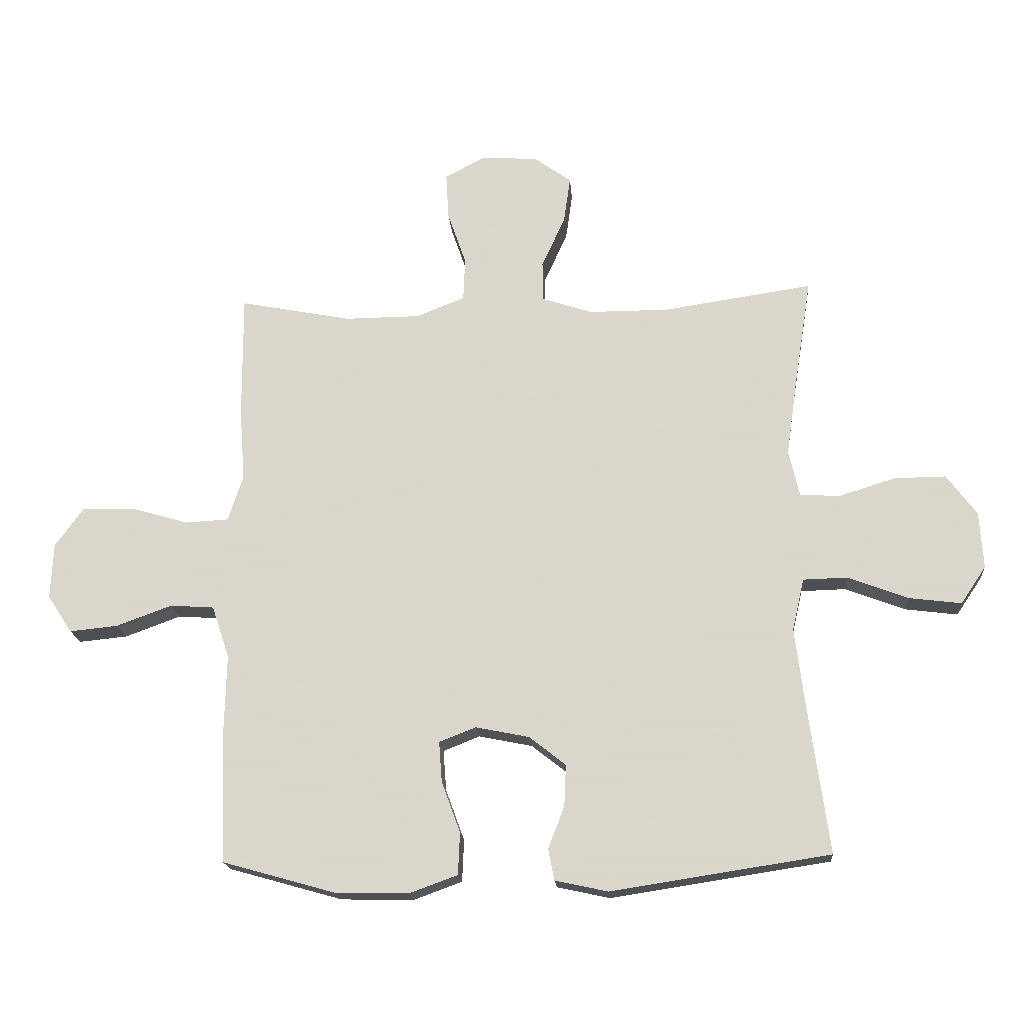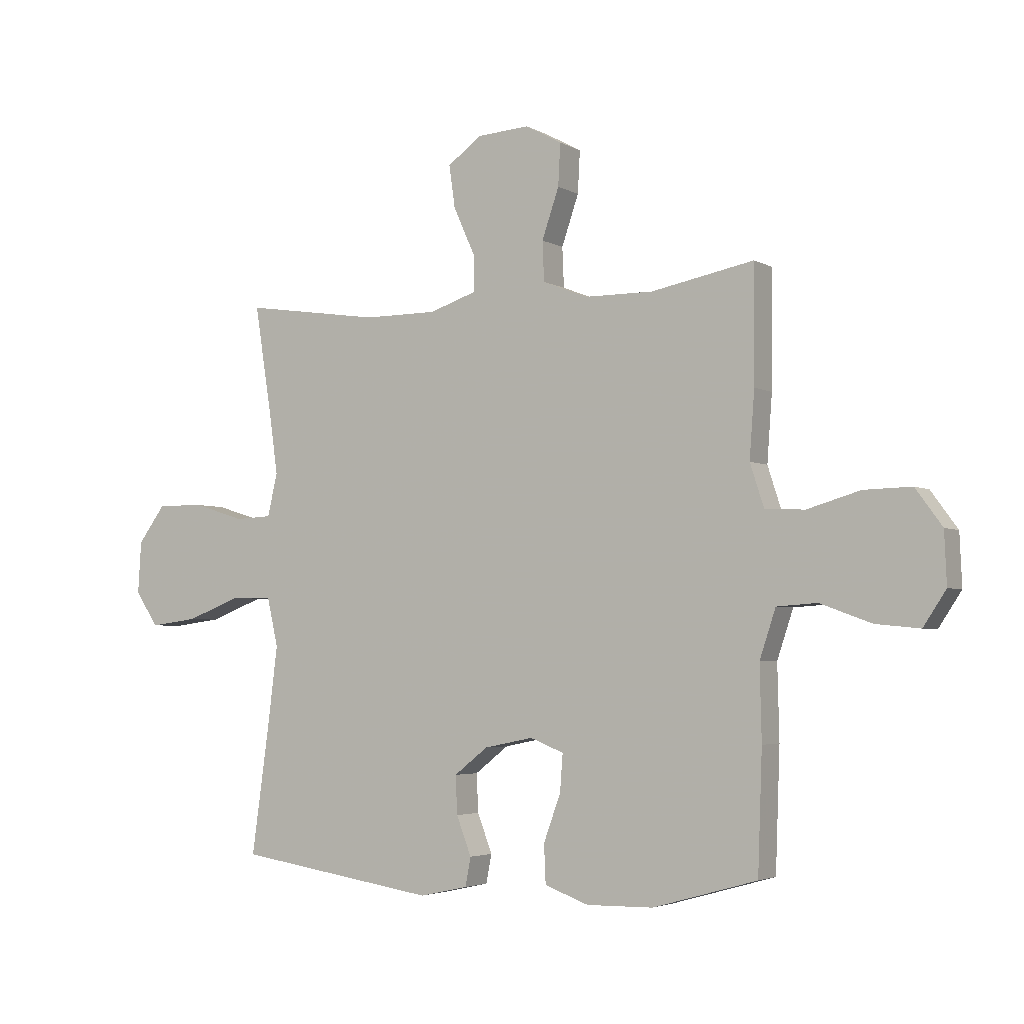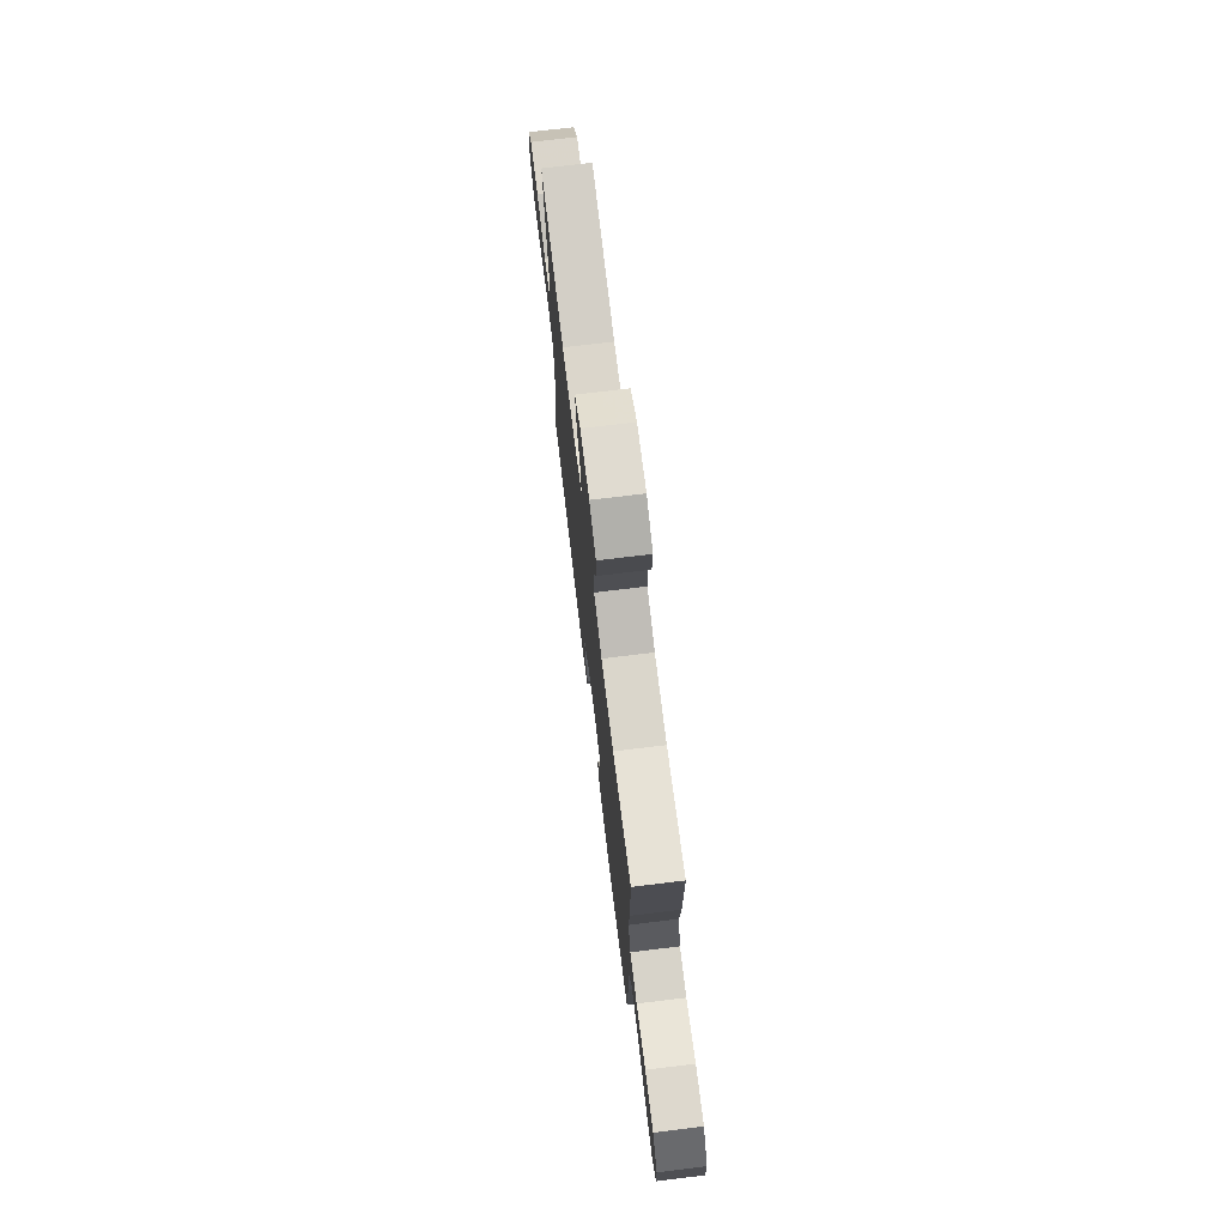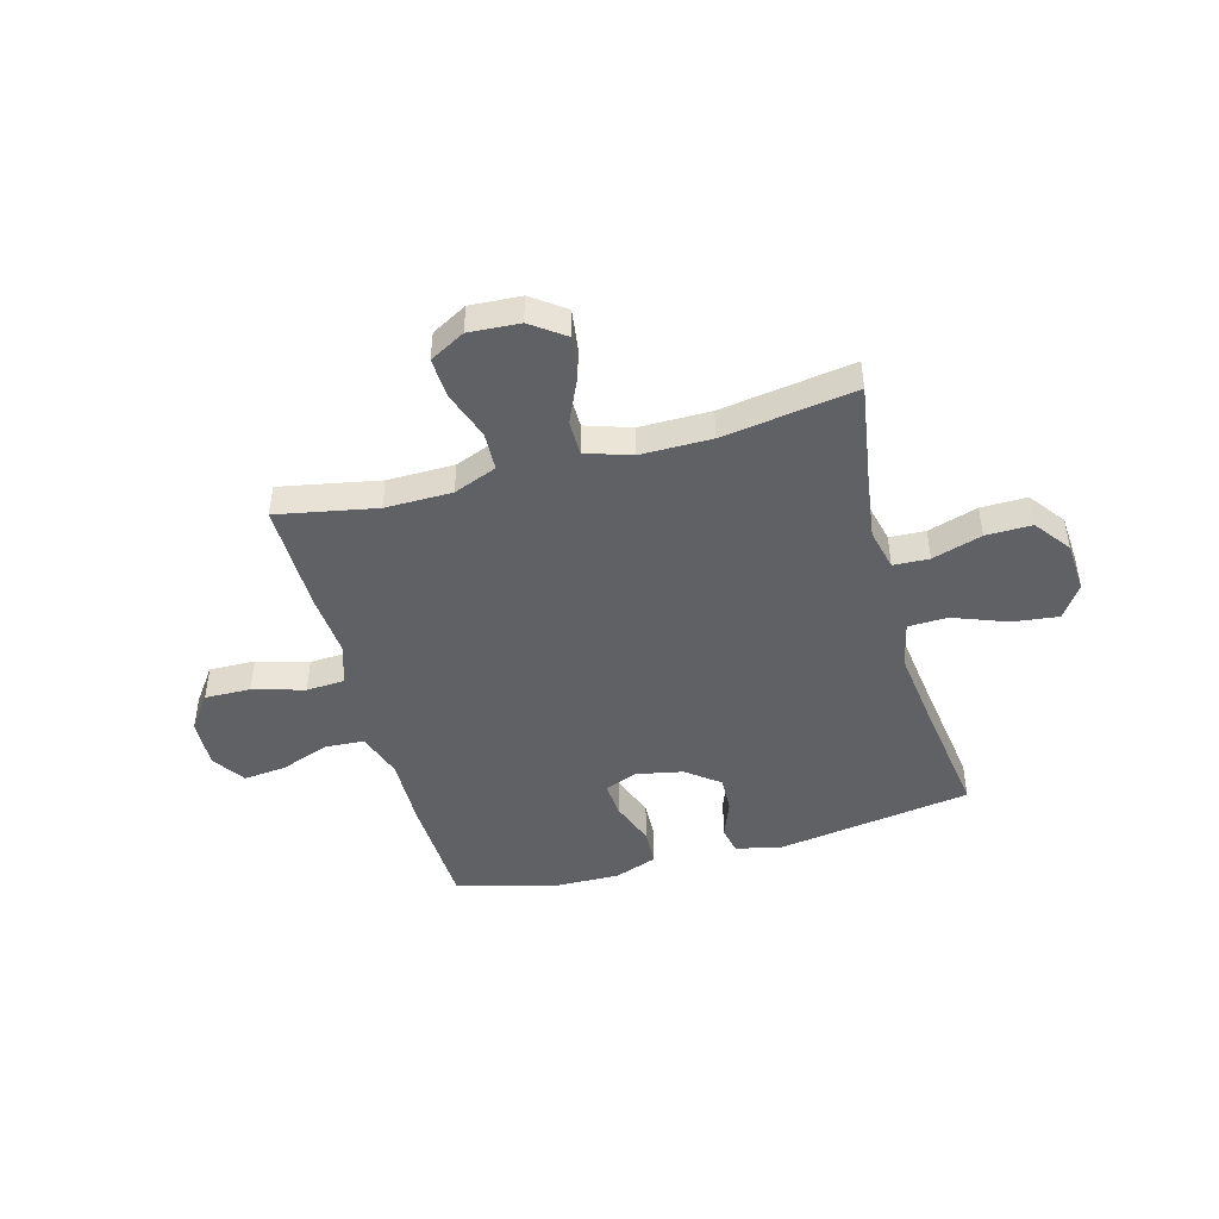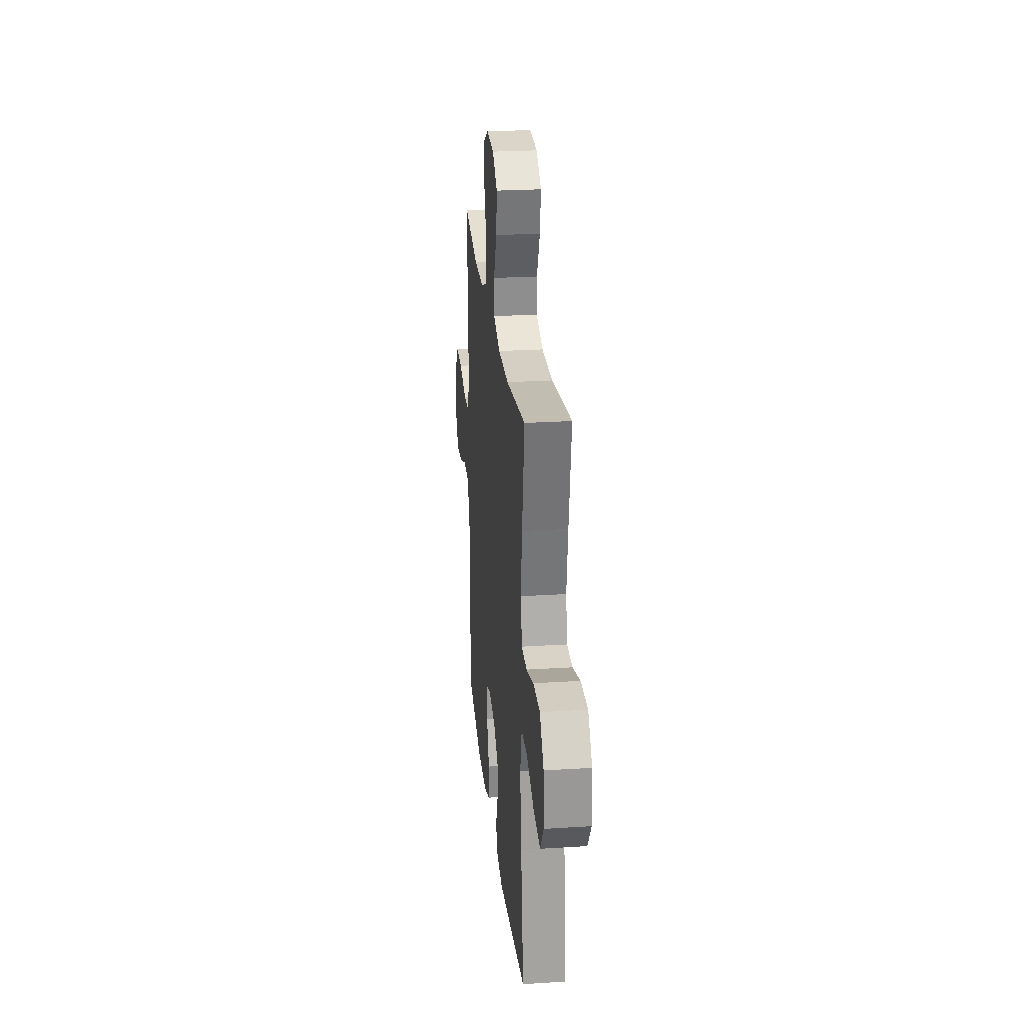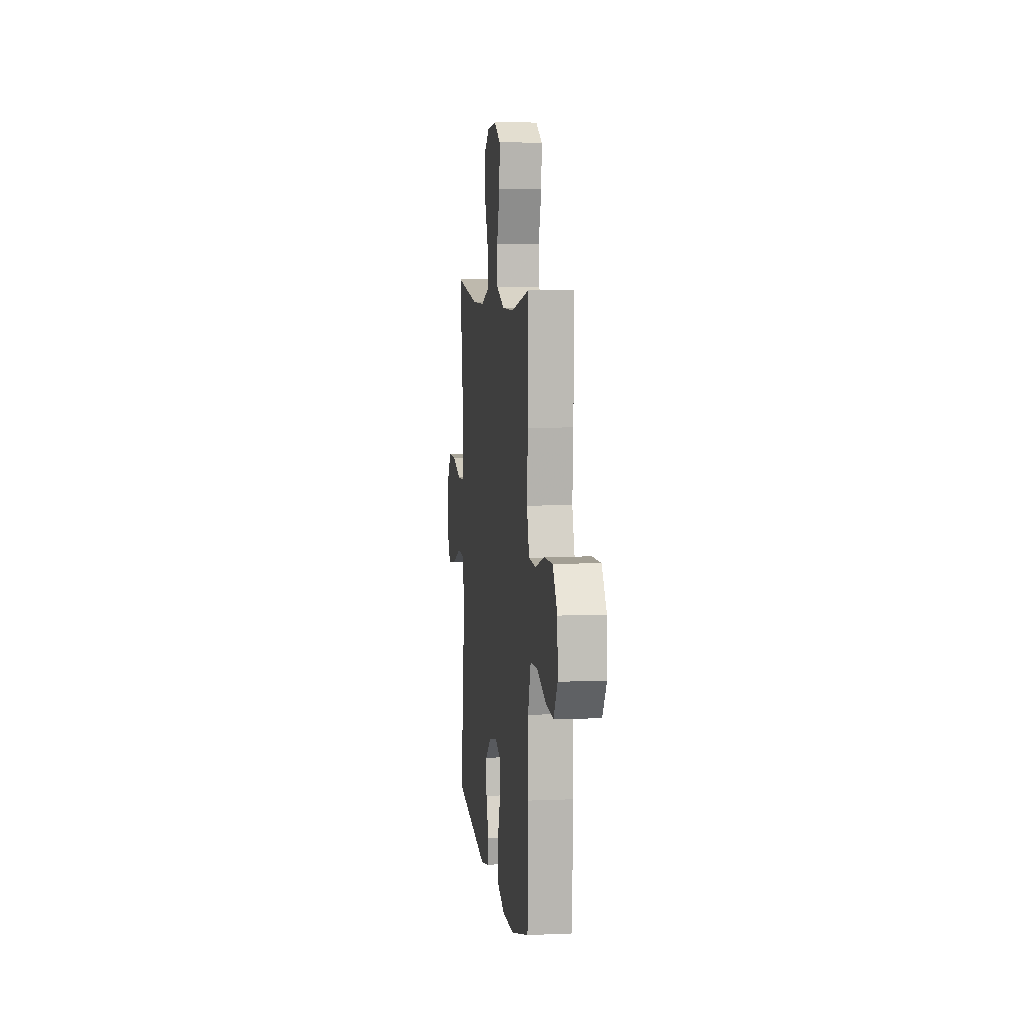
<metadata>
{"format":"obj","ext":"obj","renderer":"f3d","projection":"perspective","resolution":1024,"background":"white","views":[{"elev":-18.1,"azim":4.4,"up":"+Z"},{"elev":-3.7,"azim":-149.7,"up":"+Z"},{"elev":73.5,"azim":-96.9,"up":"+Z"},{"elev":-45.9,"azim":15.4,"up":"+Y"},{"elev":25.4,"azim":84.2,"up":"+Z"},{"elev":6.7,"azim":-97.1,"up":"+Z"}]}
</metadata>
<code>
v -0.5 0.07 0.5
v -0.314 0.07 0.464
v -0.189 0.07 0.465
v -0.108 0.07 0.497
v -0.105 0.07 0.569
v -0.136 0.07 0.659
v -0.14 0.07 0.735
v -0.074 0.07 0.771
v 0.021 0.07 0.765
v 0.083 0.07 0.72
v 0.072 0.07 0.643
v 0.033 0.07 0.557
v 0.033 0.07 0.491
v 0.118 0.07 0.463
v 0.251 0.07 0.463
v 0.5 0.07 0.5
v 0.47 0.07 0.311
v 0.453 0.07 0.192
v 0.471 0.07 0.114
v 0.538 0.07 0.111
v 0.631 0.07 0.14
v 0.717 0.07 0.141
v 0.767 0.07 0.074
v 0.773 0.07 -0.021
v 0.731 0.07 -0.083
v 0.644 0.07 -0.072
v 0.544 0.07 -0.034
v 0.47 0.07 -0.036
v 0.45 0.07 -0.123
v 0.467 0.07 -0.26
v 0.5 0.07 -0.5
v 0.136 0.07 -0.556
v 0.048 0.07 -0.537
v 0.038 0.07 -0.485
v 0.065 0.07 -0.415
v 0.068 0.07 -0.346
v 0.007 0.07 -0.298
v -0.082 0.07 -0.28
v -0.143 0.07 -0.304
v -0.138 0.07 -0.371
v -0.107 0.07 -0.456
v -0.11 0.07 -0.526
v -0.19 0.07 -0.555
v -0.311 0.07 -0.553
v -0.5 0.07 -0.5
v -0.508 0.07 -0.284
v -0.505 0.07 -0.15
v -0.534 0.07 -0.063
v -0.607 0.07 -0.058
v -0.7 0.07 -0.092
v -0.78 0.07 -0.1
v -0.821 0.07 -0.038
v -0.817 0.07 0.055
v -0.769 0.07 0.121
v -0.683 0.07 0.119
v -0.587 0.07 0.091
v -0.515 0.07 0.095
v -0.49 0.07 0.172
v -0.499 0.07 0.292
v -0.5 0 0.5
v -0.314 0 0.464
v -0.189 0 0.465
v -0.108 0 0.497
v -0.105 0 0.569
v -0.136 0 0.659
v -0.14 0 0.735
v -0.074 0 0.771
v 0.021 0 0.765
v 0.083 0 0.72
v 0.072 0 0.643
v 0.033 0 0.557
v 0.033 0 0.491
v 0.118 0 0.463
v 0.251 0 0.463
v 0.5 0 0.5
v 0.47 0 0.311
v 0.453 0 0.192
v 0.471 0 0.114
v 0.538 0 0.111
v 0.631 0 0.14
v 0.717 0 0.141
v 0.767 0 0.074
v 0.773 0 -0.021
v 0.731 0 -0.083
v 0.644 0 -0.072
v 0.544 0 -0.034
v 0.47 0 -0.036
v 0.45 0 -0.123
v 0.467 0 -0.26
v 0.5 0 -0.5
v 0.136 0 -0.556
v 0.048 0 -0.537
v 0.038 0 -0.485
v 0.065 0 -0.415
v 0.068 0 -0.346
v 0.007 0 -0.298
v -0.082 0 -0.28
v -0.143 0 -0.304
v -0.138 0 -0.371
v -0.107 0 -0.456
v -0.11 0 -0.526
v -0.19 0 -0.555
v -0.311 0 -0.553
v -0.5 0 -0.5
v -0.508 0 -0.284
v -0.505 0 -0.15
v -0.534 0 -0.063
v -0.607 0 -0.058
v -0.7 0 -0.092
v -0.78 0 -0.1
v -0.821 0 -0.038
v -0.817 0 0.055
v -0.769 0 0.121
v -0.683 0 0.119
v -0.587 0 0.091
v -0.515 0 0.095
v -0.49 0 0.172
v -0.499 0 0.292
f 58 59 1 2
f 57 58 2 3
f 54 55 56
f 53 54 56
f 52 53 56
f 51 52 56
f 50 51 56
f 49 50 56
f 48 49 56 57
f 57 3 4
f 48 57 4
f 47 48 4
f 45 46 47
f 44 45 47
f 43 44 47
f 42 43 47
f 41 42 47
f 40 41 47
f 39 40 47
f 38 39 47 4
f 33 34 35
f 32 33 35
f 31 32 35
f 30 31 35
f 29 30 35 36
f 28 29 36 37
f 25 26 27
f 24 25 27
f 23 24 27
f 22 23 27
f 21 22 27
f 20 21 27
f 19 20 27 28
f 38 4 5
f 37 38 5
f 28 37 5
f 19 28 5
f 18 19 5
f 10 11 12
f 9 10 12
f 8 9 12
f 7 8 12
f 6 7 12
f 5 6 12
f 5 12 13
f 18 5 13
f 17 18 13 14
f 15 16 17
f 14 15 17
f 61 60 118 117
f 62 61 117 116
f 115 114 113
f 115 113 112
f 115 112 111
f 115 111 110
f 115 110 109
f 115 109 108
f 116 115 108 107
f 63 62 116
f 63 116 107
f 63 107 106
f 106 105 104
f 106 104 103
f 106 103 102
f 106 102 101
f 106 101 100
f 106 100 99
f 106 99 98
f 63 106 98 97
f 94 93 92
f 94 92 91
f 94 91 90
f 94 90 89
f 95 94 89 88
f 96 95 88 87
f 86 85 84
f 86 84 83
f 86 83 82
f 86 82 81
f 86 81 80
f 86 80 79
f 87 86 79 78
f 64 63 97
f 64 97 96
f 64 96 87
f 64 87 78
f 64 78 77
f 71 70 69
f 71 69 68
f 71 68 67
f 71 67 66
f 71 66 65
f 71 65 64
f 72 71 64
f 72 64 77
f 73 72 77 76
f 76 75 74
f 76 74 73
f 1 60 61 2
f 2 61 62 3
f 3 62 63 4
f 4 63 64 5
f 5 64 65 6
f 6 65 66 7
f 7 66 67 8
f 8 67 68 9
f 9 68 69 10
f 10 69 70 11
f 11 70 71 12
f 12 71 72 13
f 13 72 73 14
f 14 73 74 15
f 15 74 75 16
f 16 75 76 17
f 17 76 77 18
f 18 77 78 19
f 19 78 79 20
f 20 79 80 21
f 21 80 81 22
f 22 81 82 23
f 23 82 83 24
f 24 83 84 25
f 25 84 85 26
f 26 85 86 27
f 27 86 87 28
f 28 87 88 29
f 29 88 89 30
f 30 89 90 31
f 31 90 91 32
f 32 91 92 33
f 33 92 93 34
f 34 93 94 35
f 35 94 95 36
f 36 95 96 37
f 37 96 97 38
f 38 97 98 39
f 39 98 99 40
f 40 99 100 41
f 41 100 101 42
f 42 101 102 43
f 43 102 103 44
f 44 103 104 45
f 45 104 105 46
f 46 105 106 47
f 47 106 107 48
f 48 107 108 49
f 49 108 109 50
f 50 109 110 51
f 51 110 111 52
f 52 111 112 53
f 53 112 113 54
f 54 113 114 55
f 55 114 115 56
f 56 115 116 57
f 57 116 117 58
f 58 117 118 59
f 59 118 60 1

</code>
